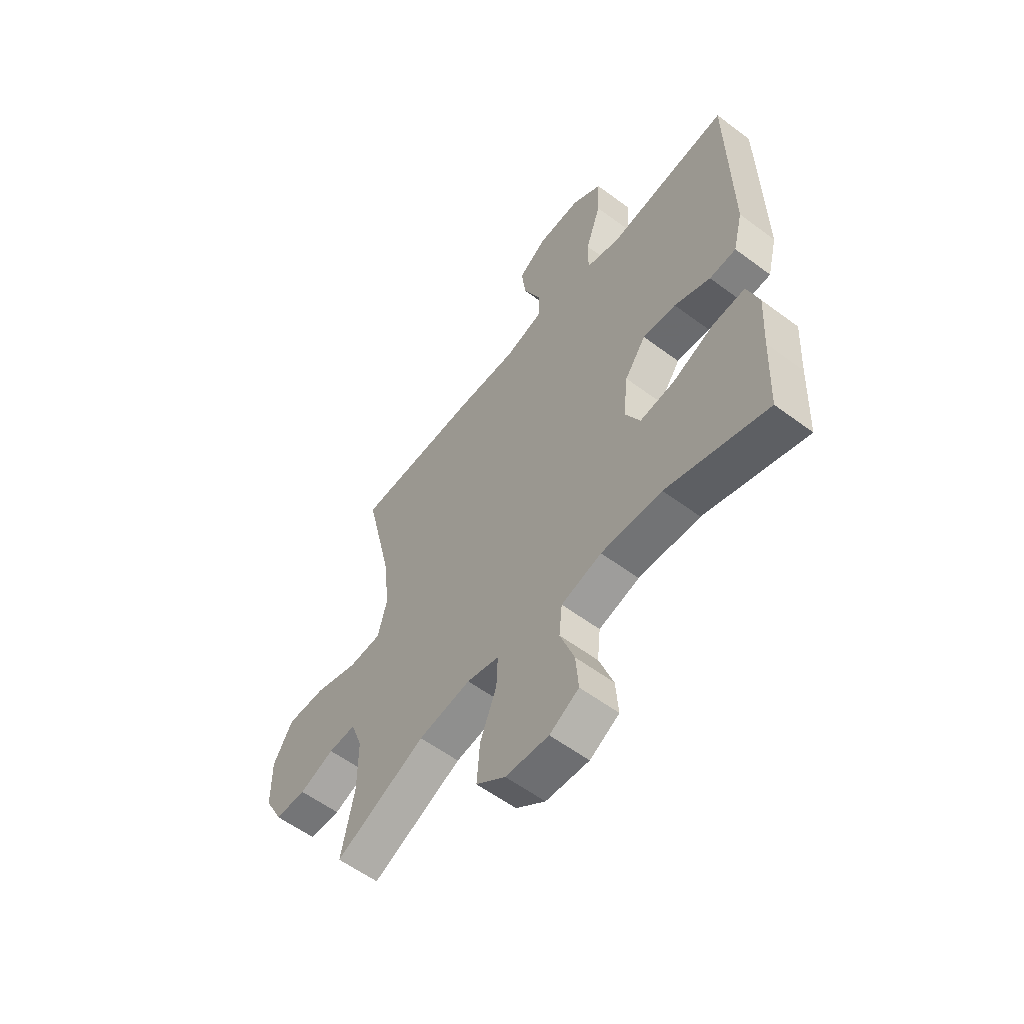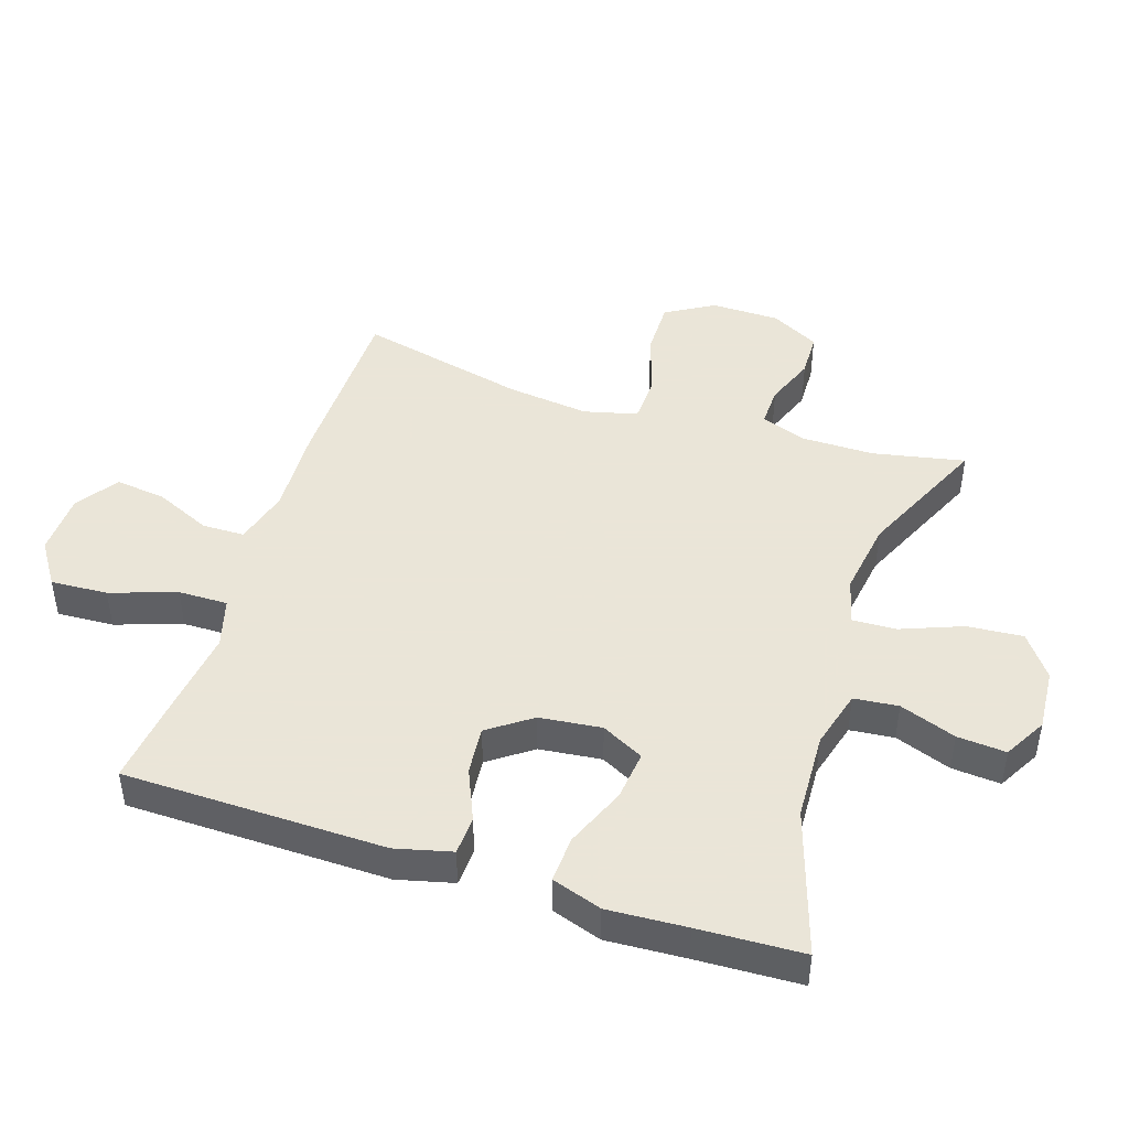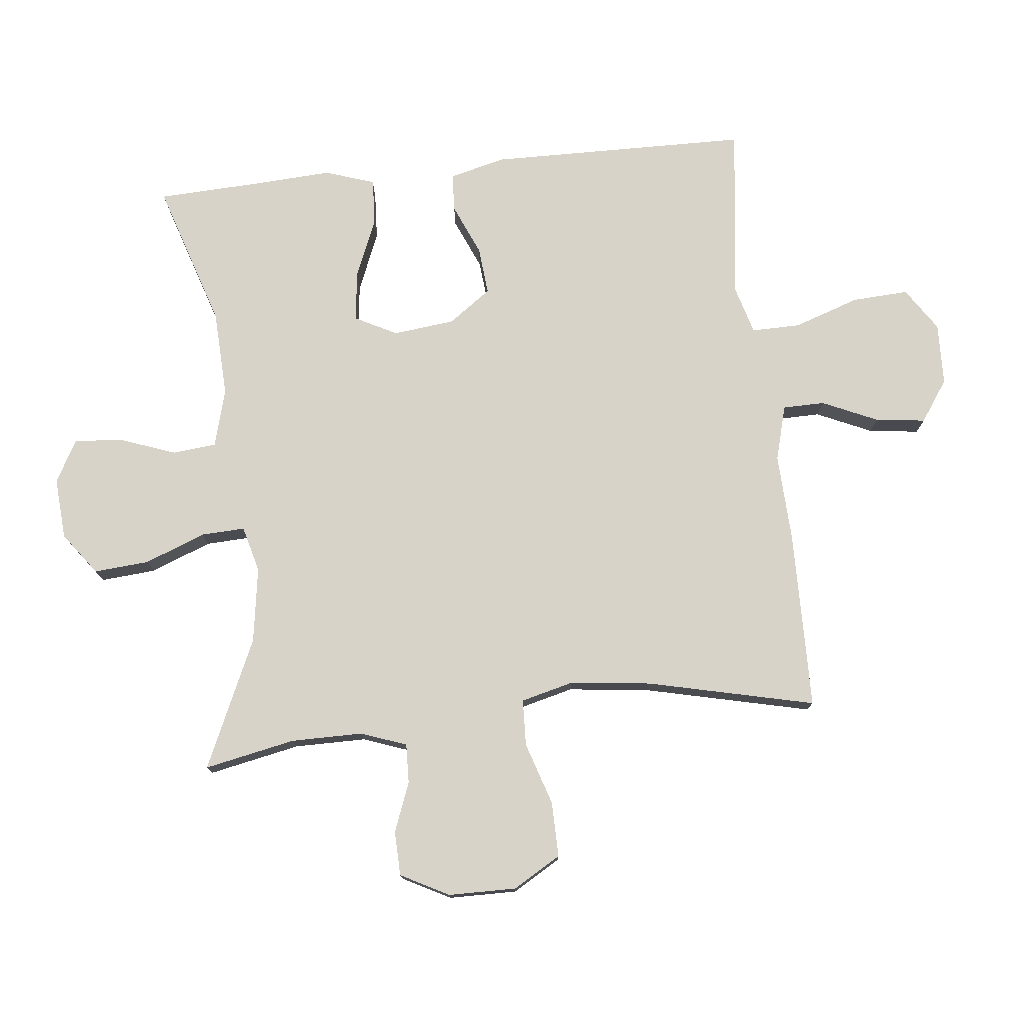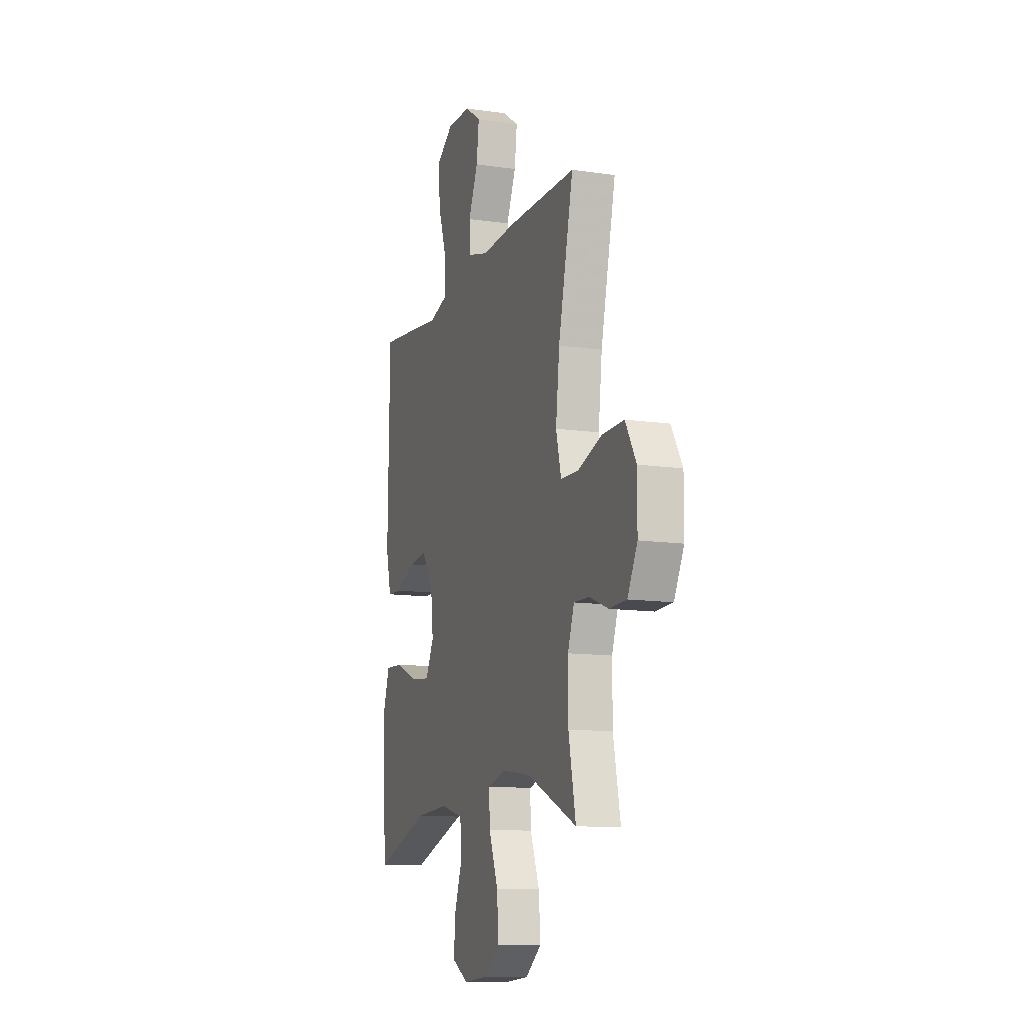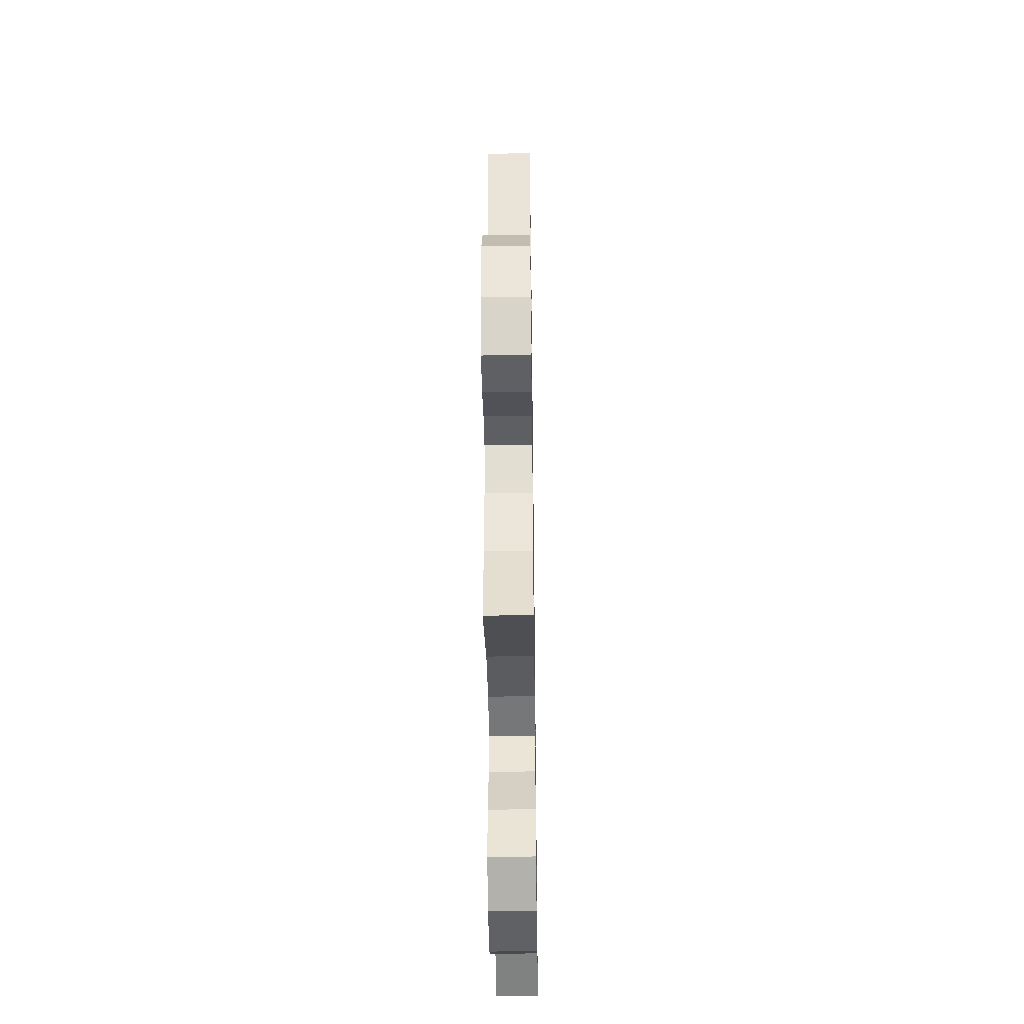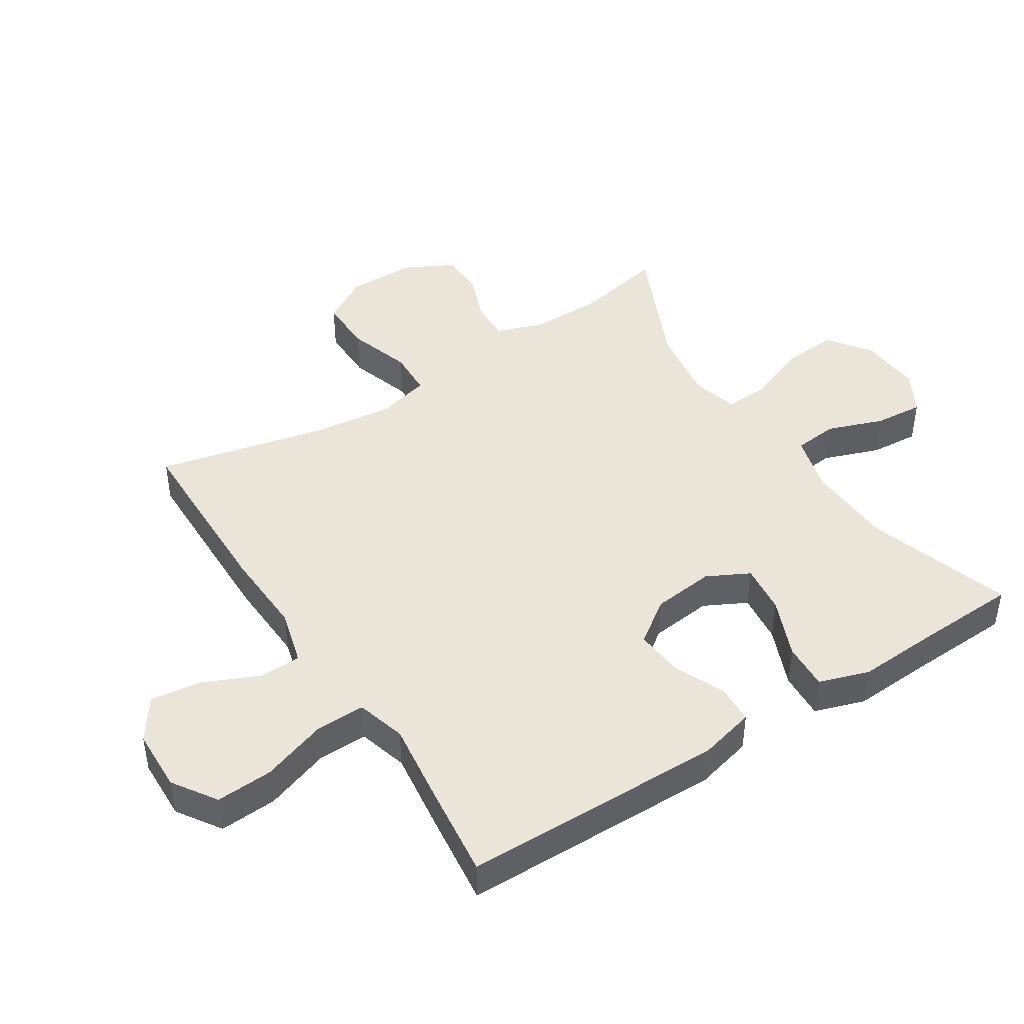
<metadata>
{"format":"obj","ext":"obj","renderer":"f3d","projection":"perspective","resolution":1024,"background":"white","views":[{"elev":-57.9,"azim":52.3,"up":"+Z"},{"elev":45.5,"azim":108.0,"up":"+Y"},{"elev":76.5,"azim":-96.1,"up":"+Y"},{"elev":-12.0,"azim":-109.1,"up":"+Z"},{"elev":-42.5,"azim":-89.2,"up":"+Z"},{"elev":44.5,"azim":57.3,"up":"+Y"}]}
</metadata>
<code>
v -0.5 0.07 -0.5
v -0.471 0.07 -0.357
v -0.471 0.07 -0.244
v -0.497 0.07 -0.172
v -0.559 0.07 -0.174
v -0.637 0.07 -0.204
v -0.707 0.07 -0.202
v -0.747 0.07 -0.126
v -0.748 0.07 -0.019
v -0.704 0.07 0.056
v -0.617 0.07 0.055
v -0.518 0.07 0.023
v -0.445 0.07 0.026
v -0.424 0.07 0.109
v -0.439 0.07 0.237
v -0.5 0.07 0.5
v -0.216 0.07 0.504
v -0.08 0.07 0.498
v 0.007 0.07 0.522
v 0.008 0.07 0.588
v -0.031 0.07 0.675
v -0.041 0.07 0.754
v 0.024 0.07 0.799
v 0.122 0.07 0.802
v 0.19 0.07 0.757
v 0.185 0.07 0.668
v 0.15 0.07 0.565
v 0.149 0.07 0.488
v 0.226 0.07 0.466
v 0.349 0.07 0.482
v 0.5 0.07 0.5
v 0.506 0.07 0.091
v 0.484 0.07 0.003
v 0.424 0.07 0
v 0.343 0.07 0.035
v 0.268 0.07 0.042
v 0.22 0.07 -0.025
v 0.209 0.07 -0.122
v 0.243 0.07 -0.188
v 0.321 0.07 -0.179
v 0.415 0.07 -0.14
v 0.488 0.07 -0.136
v 0.514 0.07 -0.214
v 0.507 0.07 -0.337
v 0.5 0.07 -0.5
v 0.273 0.07 -0.427
v 0.136 0.07 -0.421
v 0.045 0.07 -0.446
v 0.038 0.07 -0.515
v 0.07 0.07 -0.603
v 0.076 0.07 -0.679
v 0.01 0.07 -0.716
v -0.087 0.07 -0.709
v -0.153 0.07 -0.66
v -0.146 0.07 -0.573
v -0.109 0.07 -0.478
v -0.106 0.07 -0.409
v -0.179 0.07 -0.39
v -0.297 0.07 -0.408
v -0.5 0 -0.5
v -0.471 0 -0.357
v -0.471 0 -0.244
v -0.497 0 -0.172
v -0.559 0 -0.174
v -0.637 0 -0.204
v -0.707 0 -0.202
v -0.747 0 -0.126
v -0.748 0 -0.019
v -0.704 0 0.056
v -0.617 0 0.055
v -0.518 0 0.023
v -0.445 0 0.026
v -0.424 0 0.109
v -0.439 0 0.237
v -0.5 0 0.5
v -0.216 0 0.504
v -0.08 0 0.498
v 0.007 0 0.522
v 0.008 0 0.588
v -0.031 0 0.675
v -0.041 0 0.754
v 0.024 0 0.799
v 0.122 0 0.802
v 0.19 0 0.757
v 0.185 0 0.668
v 0.15 0 0.565
v 0.149 0 0.488
v 0.226 0 0.466
v 0.349 0 0.482
v 0.5 0 0.5
v 0.506 0 0.091
v 0.484 0 0.003
v 0.424 0 0
v 0.343 0 0.035
v 0.268 0 0.042
v 0.22 0 -0.025
v 0.209 0 -0.122
v 0.243 0 -0.188
v 0.321 0 -0.179
v 0.415 0 -0.14
v 0.488 0 -0.136
v 0.514 0 -0.214
v 0.507 0 -0.337
v 0.5 0 -0.5
v 0.273 0 -0.427
v 0.136 0 -0.421
v 0.045 0 -0.446
v 0.038 0 -0.515
v 0.07 0 -0.603
v 0.076 0 -0.679
v 0.01 0 -0.716
v -0.087 0 -0.709
v -0.153 0 -0.66
v -0.146 0 -0.573
v -0.109 0 -0.478
v -0.106 0 -0.409
v -0.179 0 -0.39
v -0.297 0 -0.408
f 53 54 55 56
f 53 56 57
f 52 53 57
f 49 50 51 52
f 48 49 52 57
f 47 48 57 58
f 44 45 46
f 44 46 47 58
f 40 41 42 43
f 39 40 43 44
f 32 33 34 35
f 32 35 36
f 29 30 31 32
f 28 29 32 36
f 24 25 26 27
f 24 27 28
f 23 24 28
f 20 21 22 23
f 19 20 23 28
f 18 19 28 36
f 15 16 17 18
f 14 15 18 36
f 9 10 11 12
f 9 12 13
f 8 9 13
f 5 6 7 8
f 4 5 8 13
f 3 4 13
f 2 3 13 14
f 59 1 2
f 58 59 2 14
f 39 44 58 14
f 38 39 14
f 37 38 14
f 14 36 37
f 115 114 113 112
f 116 115 112
f 116 112 111
f 111 110 109 108
f 116 111 108 107
f 117 116 107 106
f 105 104 103
f 117 106 105 103
f 102 101 100 99
f 103 102 99 98
f 94 93 92 91
f 95 94 91
f 91 90 89 88
f 95 91 88 87
f 86 85 84 83
f 87 86 83
f 87 83 82
f 82 81 80 79
f 87 82 79 78
f 95 87 78 77
f 77 76 75 74
f 95 77 74 73
f 71 70 69 68
f 72 71 68
f 72 68 67
f 67 66 65 64
f 72 67 64 63
f 72 63 62
f 73 72 62 61
f 61 60 118
f 73 61 118 117
f 73 117 103 98
f 73 98 97
f 73 97 96
f 96 95 73
f 1 60 61 2
f 2 61 62 3
f 3 62 63 4
f 4 63 64 5
f 5 64 65 6
f 6 65 66 7
f 7 66 67 8
f 8 67 68 9
f 9 68 69 10
f 10 69 70 11
f 11 70 71 12
f 12 71 72 13
f 13 72 73 14
f 14 73 74 15
f 15 74 75 16
f 16 75 76 17
f 17 76 77 18
f 18 77 78 19
f 19 78 79 20
f 20 79 80 21
f 21 80 81 22
f 22 81 82 23
f 23 82 83 24
f 24 83 84 25
f 25 84 85 26
f 26 85 86 27
f 27 86 87 28
f 28 87 88 29
f 29 88 89 30
f 30 89 90 31
f 31 90 91 32
f 32 91 92 33
f 33 92 93 34
f 34 93 94 35
f 35 94 95 36
f 36 95 96 37
f 37 96 97 38
f 38 97 98 39
f 39 98 99 40
f 40 99 100 41
f 41 100 101 42
f 42 101 102 43
f 43 102 103 44
f 44 103 104 45
f 45 104 105 46
f 46 105 106 47
f 47 106 107 48
f 48 107 108 49
f 49 108 109 50
f 50 109 110 51
f 51 110 111 52
f 52 111 112 53
f 53 112 113 54
f 54 113 114 55
f 55 114 115 56
f 56 115 116 57
f 57 116 117 58
f 58 117 118 59
f 59 118 60 1

</code>
